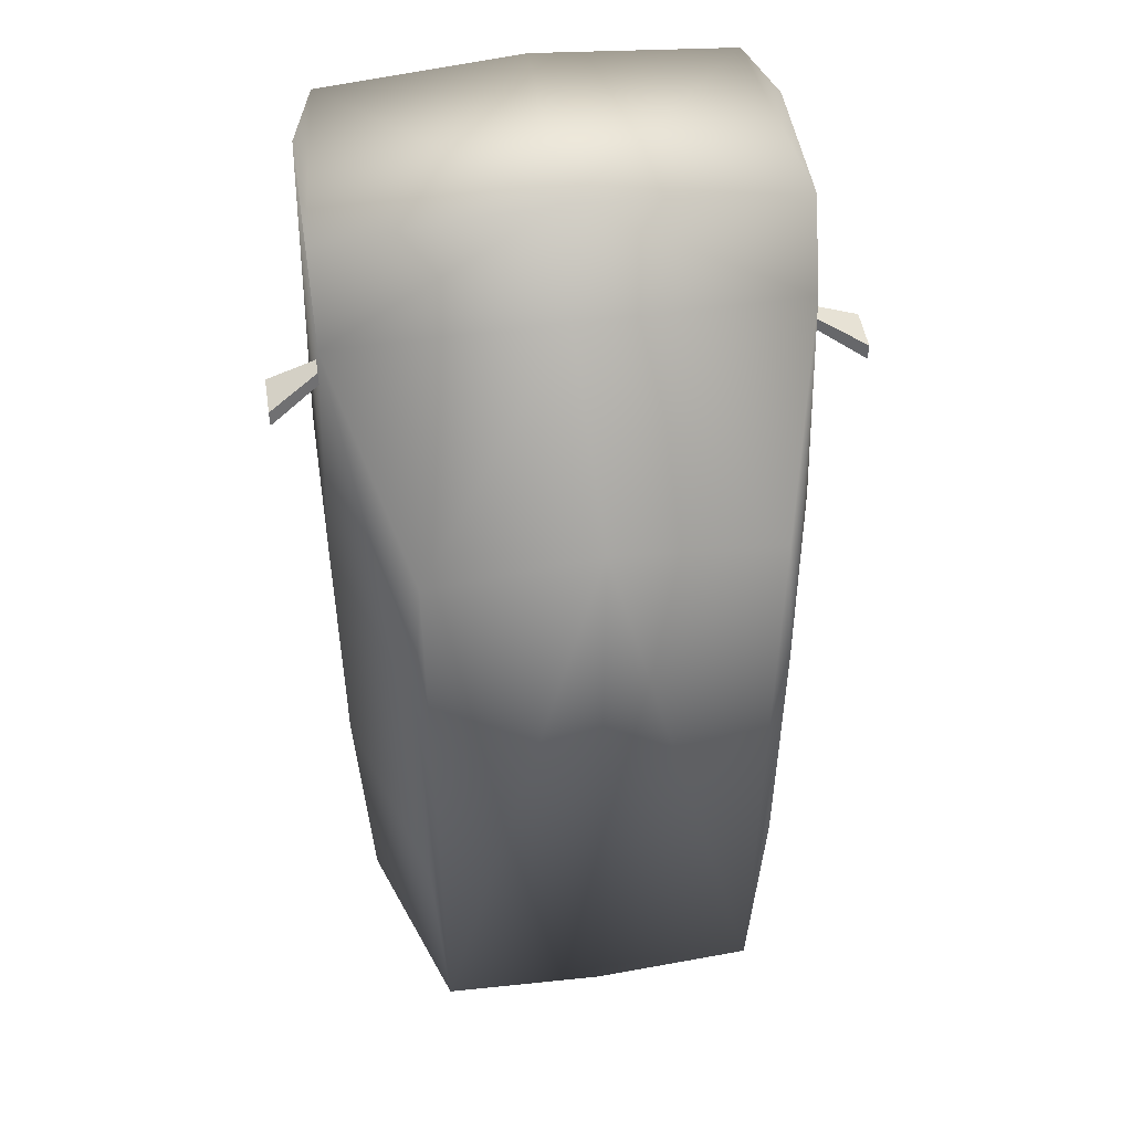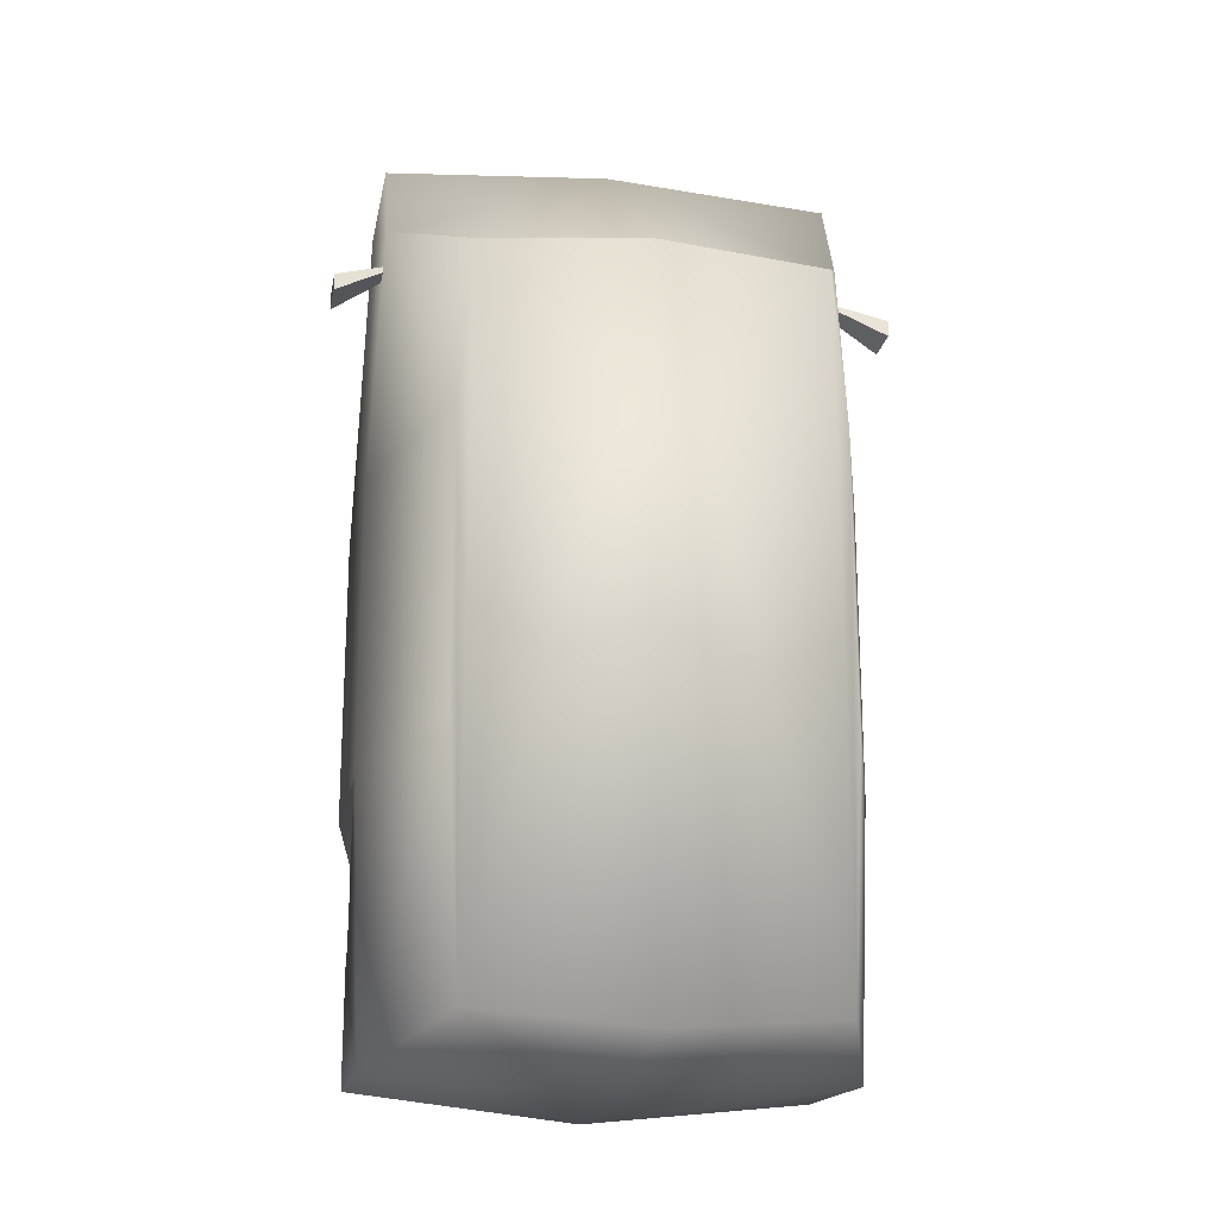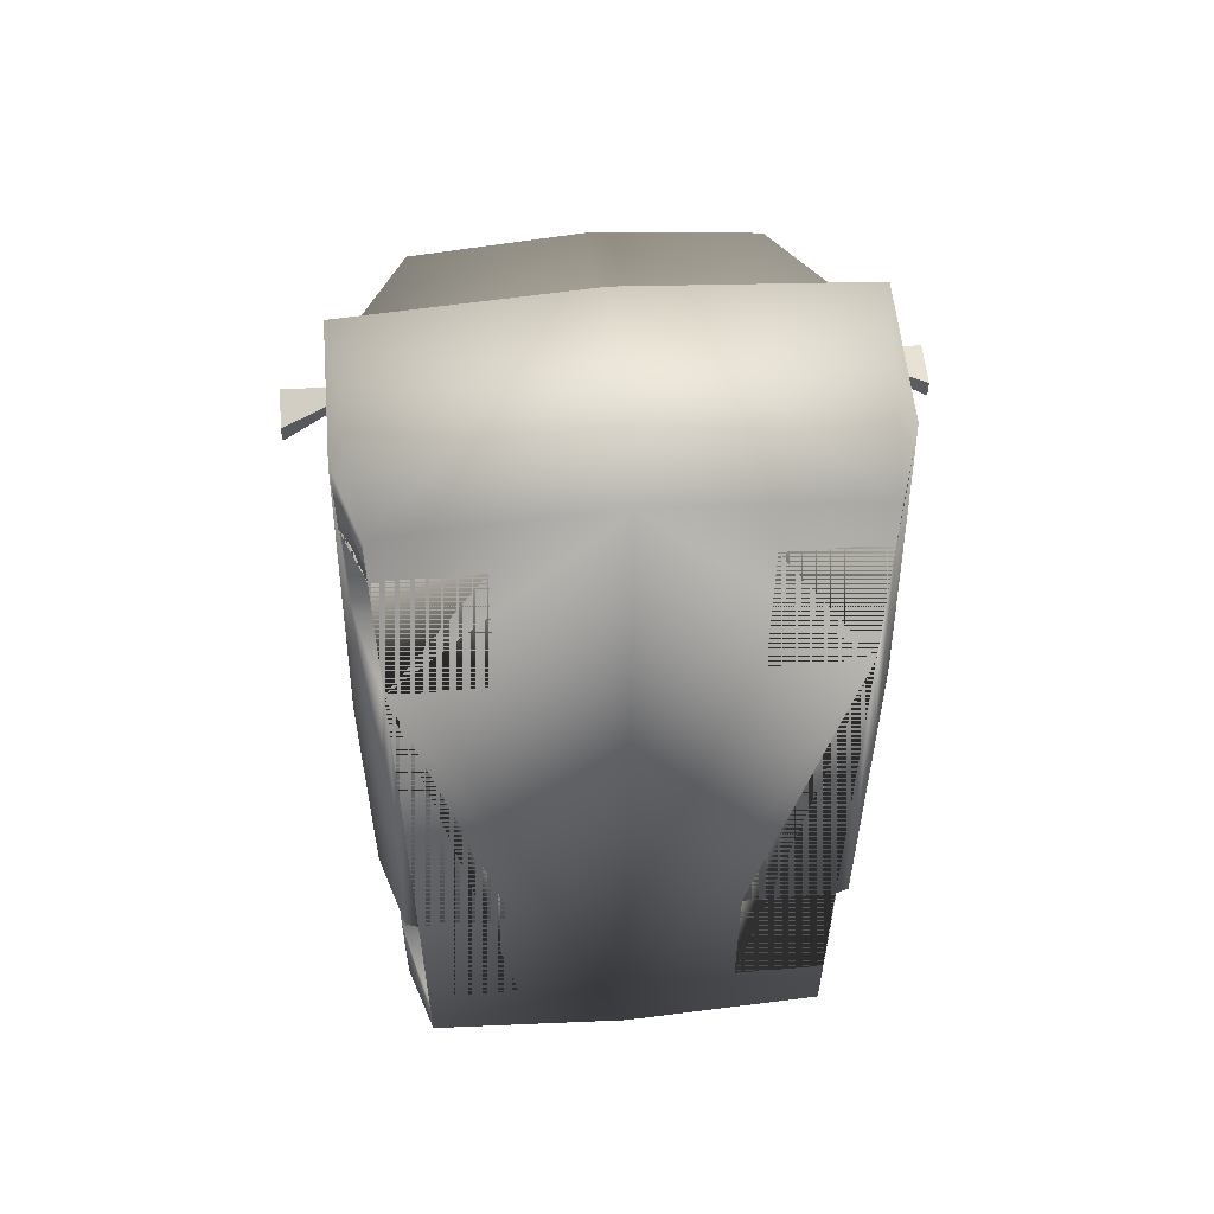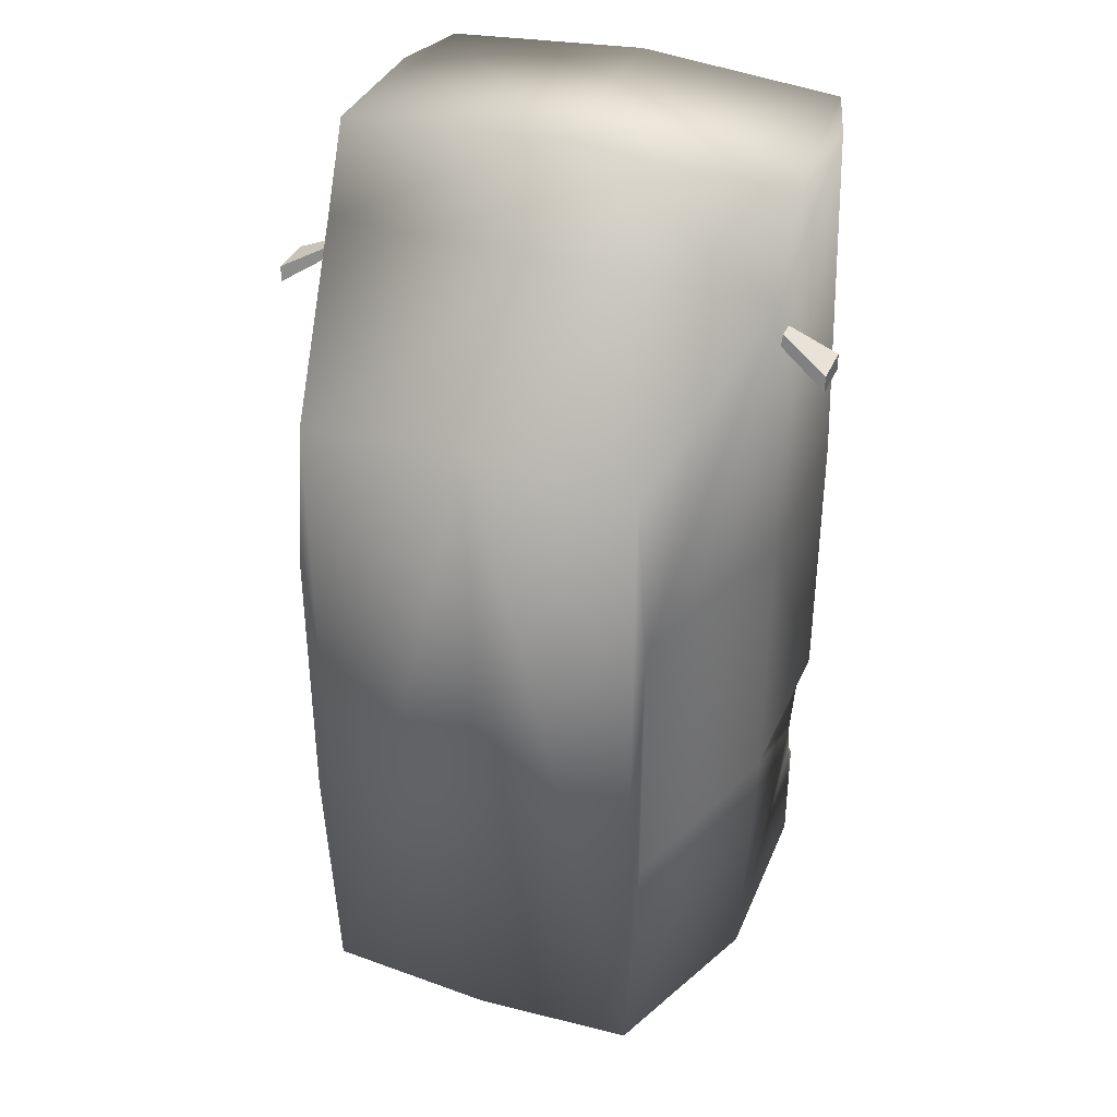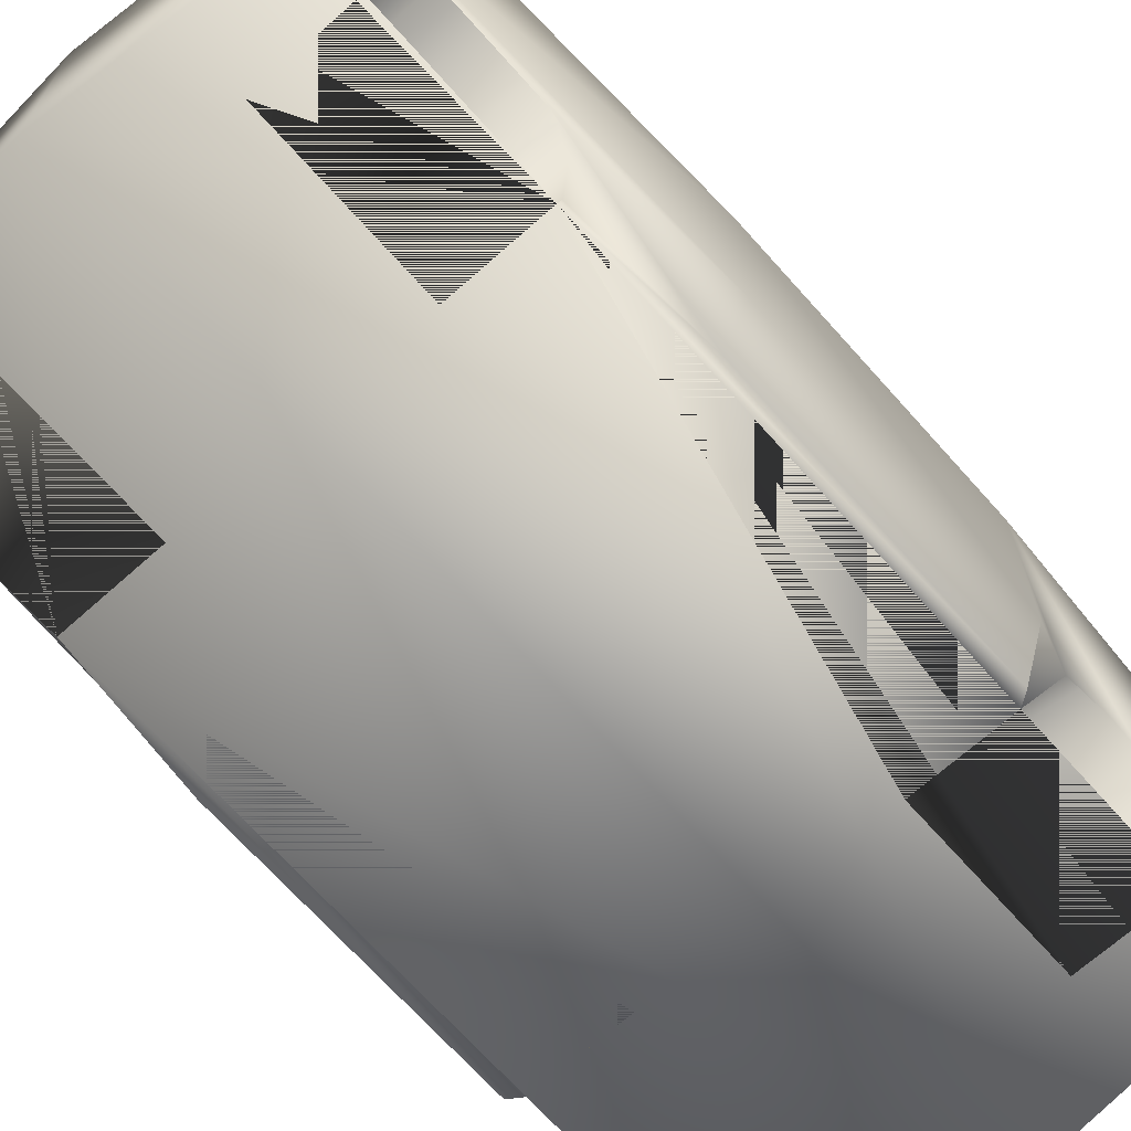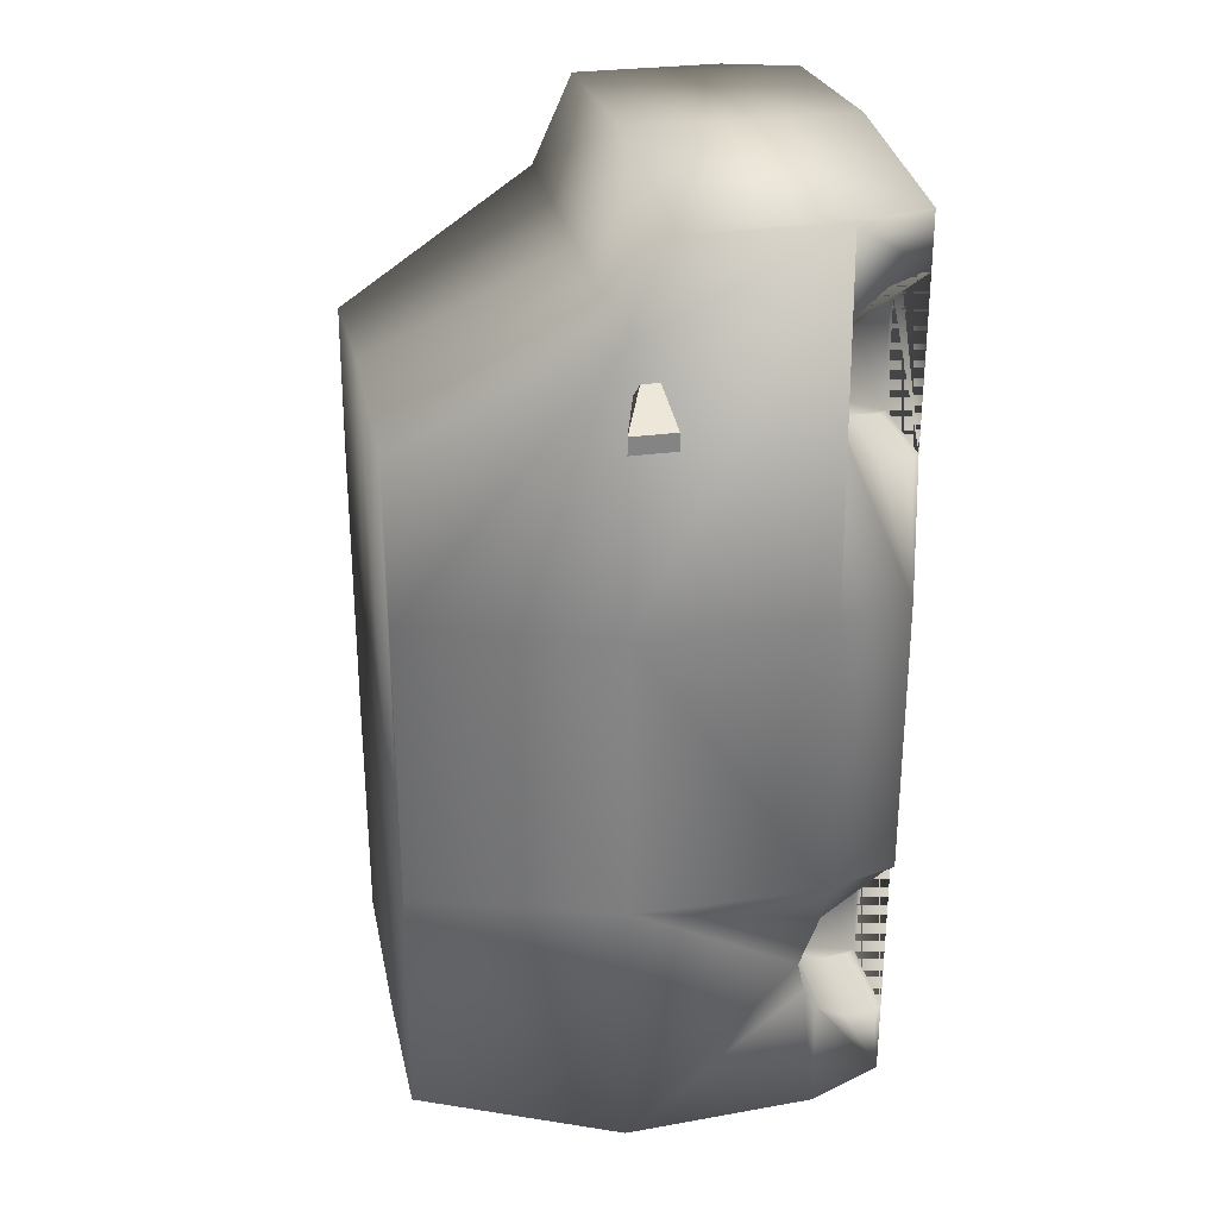
<metadata>
{"format":"obj","ext":"obj","renderer":"f3d","projection":"perspective","resolution":1024,"background":"white","views":[{"elev":49.5,"azim":171.0,"up":"+Z"},{"elev":-19.8,"azim":169.5,"up":"+Z"},{"elev":56.3,"azim":-5.1,"up":"+Z"},{"elev":36.8,"azim":-158.4,"up":"+Z"},{"elev":-69.0,"azim":41.7,"up":"+Y"},{"elev":29.0,"azim":-101.5,"up":"+Z"}]}
</metadata>
<code>
o Cube
v 0.8989 0.01549 -1.715
v 0.8989 0.01549 2.196
v 0.7267 2.026 -1.7
v 0.7267 2.026 1.336
v 1 0.975 2.196
v 1 1.15 1.809
v 1 1.153 -1.804
v 1 0.3375 2.196
v 1 0.3375 -1.758
v 0.8989 0.01549 1.229
v 0.8989 0.01549 1.955
v 1 0.3375 1.814
v 1 0.3375 1.367
v 1 0.3941 1.731
v 1 0.4209 1.59
v 1 0.3928 1.452
v 0.91 0.05069 1.961
v 0.9537 0.19 1.933
v 0.9913 0.3097 1.854
v 0.9924 0.3134 1.33
v 0.9541 0.1912 1.248
v 0.91 0.05069 1.22
v 0.8989 0.01549 -1.382
v 0.8989 0.01549 -0.6558
v 1 0.3375 -0.7959
v 1 0.3375 -1.243
v 1 0.3944 -0.8787
v 1 0.4237 -1.021
v 1 0.3929 -1.162
v 0.9106 0.0527 -0.6485
v 0.9534 0.1891 -0.6778
v 0.9916 0.3108 -0.757
v 0.9921 0.3122 -1.28
v 0.9548 0.1935 -1.363
v 0.9097 0.04977 -1.392
v 0.4928 0.01549 1.229
v 0.4928 0.01549 1.955
v 0.5939 0.3375 1.814
v 0.5939 0.3941 1.731
v 0.5939 0.4209 1.59
v 0.5939 0.3928 1.452
v 0.5939 0.3375 1.367
v 0.5039 0.05069 1.961
v 0.5476 0.19 1.933
v 0.5852 0.3097 1.854
v 0.5863 0.3134 1.33
v 0.548 0.1912 1.248
v 0.5039 0.05069 1.22
v 0.4928 0.01549 -1.382
v 0.4928 0.01549 -0.6558
v 0.5939 0.3375 -0.7959
v 0.5939 0.3944 -0.8787
v 0.5939 0.4237 -1.021
v 0.5939 0.3929 -1.162
v 0.5939 0.3375 -1.243
v 0.5045 0.0527 -0.6485
v 0.5473 0.1891 -0.6778
v 0.5855 0.3108 -0.757
v 0.586 0.3122 -1.28
v 0.5487 0.1935 -1.363
v 0.5036 0.04977 -1.392
v 0.7791 2.026 -0.6205
v 1.052 0.3375 -0.6205
v 0.9514 0.01549 -0.6205
v 1.052 1.152 -0.6205
v 0.7791 2.026 0.63
v 1.052 1.151 0.63
v 1.052 0.3375 0.63
v 0.9514 0.01549 0.63
v -0.8989 0.01549 -1.715
v -0.8989 0.01549 2.196
v 0 0.01549 2.272
v 0 0.01549 -1.804
v -0.7267 2.026 -1.7
v -0.7267 2.026 1.336
v 0 2.026 1.407
v 0 2.026 -1.755
v 0 0.975 2.272
v -1 0.975 2.196
v 0 1.15 1.809
v -1 1.15 1.809
v -1 1.153 -1.804
v -1 0.3375 2.196
v -1 0.3375 -1.758
v -0.8989 0.01549 1.229
v -0.8989 0.01549 1.955
v -1 0.3375 1.814
v -1 0.3375 1.367
v -1 0.3941 1.731
v -1 0.4209 1.59
v -1 0.3928 1.452
v -0.91 0.05069 1.961
v -0.9537 0.19 1.933
v -0.9913 0.3097 1.854
v -0.9924 0.3134 1.33
v -0.9541 0.1912 1.248
v -0.91 0.05069 1.22
v -0.8989 0.01549 -1.382
v -0.8989 0.01549 -0.6558
v -1 0.3375 -0.7959
v -1 0.3375 -1.243
v -1 0.3944 -0.8787
v -1 0.4237 -1.021
v -1 0.3929 -1.162
v -0.9106 0.0527 -0.6485
v -0.9534 0.1891 -0.6778
v -0.9916 0.3108 -0.757
v -0.9921 0.3122 -1.28
v -0.9548 0.1935 -1.363
v -0.9097 0.04977 -1.392
v -0.4928 0.01549 1.229
v -0.4928 0.01549 1.955
v -0.5939 0.3375 1.814
v -0.5939 0.3941 1.731
v -0.5939 0.4209 1.59
v -0.5939 0.3928 1.452
v -0.5939 0.3375 1.367
v -0.5039 0.05069 1.961
v -0.5476 0.19 1.933
v -0.5852 0.3097 1.854
v -0.5863 0.3134 1.33
v -0.548 0.1912 1.248
v -0.5039 0.05069 1.22
v -0.4928 0.01549 -1.382
v -0.4928 0.01549 -0.6558
v -0.5939 0.3375 -0.7959
v -0.5939 0.3944 -0.8787
v -0.5939 0.4237 -1.021
v -0.5939 0.3929 -1.162
v -0.5939 0.3375 -1.243
v -0.5045 0.0527 -0.6485
v -0.5473 0.1891 -0.6778
v -0.5855 0.3108 -0.757
v -0.586 0.3122 -1.28
v -0.5487 0.1935 -1.363
v -0.5036 0.04977 -1.392
v -0.7791 2.026 -0.6205
v -1.052 0.3375 -0.6205
v -0.9514 0.01549 -0.6205
v -1.052 1.152 -0.6205
v -0.7791 2.026 0.63
v -1.052 1.151 0.63
v -1.052 0.3375 0.63
v -0.9514 0.01549 0.63
v 0 1.153 -1.9
v 0 0.3385 -1.867
v 1.01 1.038 1.657
v 1.01 1.114 1.655
v 1.01 1.038 1.615
v 1.01 1.139 1.615
v 1.221 1.015 1.555
v 1.221 1.203 1.555
v 1.221 1.015 1.482
v 1.221 1.203 1.482
v -1.011 1.038 1.657
v -1.011 1.114 1.655
v -1.011 1.038 1.615
v -1.011 1.139 1.615
v -1.222 1.015 1.555
v -1.222 1.203 1.555
v -1.222 1.015 1.482
v -1.222 1.203 1.482
f 148 150 149 147
f 150 154 153 149
f 154 152 151 153
f 152 148 147 151
f 147 149 153 151
f 152 154 150 148
f 156 158 157 155
f 158 162 161 157
f 162 160 159 161
f 160 156 155 159
f 155 157 161 159
f 160 162 158 156
f 10 36 37 11 2 72 73 1 23 49 50 24 64 69
f 3 77 76 4 66 62
f 1 9 26 33 34 35 23
f 2 8 5 78 72
f 3 7 145 77
f 78 5 6 80
f 80 6 4 76
f 6 67 66 4
f 8 12 14 15 16 13 68 67 6 5
f 18 17 43 44
f 49 61 60 59 55 54 53 52 51 58 57 56 50
f 11 17 18 19 12 8 2
f 36 48 47 46 42 41 40 39 38 45 44 43 37
f 24 30 31 32 25 63 64
f 31 30 56 57
f 19 18 44 45
f 32 31 57 58
f 12 19 45 38
f 25 32 58 51
f 14 12 38 39
f 27 25 51 52
f 20 13 42 46
f 33 26 55 59
f 15 14 39 40
f 28 27 52 53
f 21 20 46 47
f 34 33 59 60
f 16 15 40 41
f 29 28 53 54
f 22 21 47 48
f 35 34 60 61
f 13 16 41 42
f 26 29 54 55
f 10 22 48 36
f 23 35 61 49
f 17 11 37 43
f 30 24 50 56
f 62 65 7 3
f 65 63 25
f 64 63 68 69
f 67 68 63 65
f 69 68 13 20 21 22 10
f 66 67 65 62
f 85 144 139 99 125 124 98 70 73 72 71 86 112 111
f 74 137 141 75 76 77
f 70 98 110 109 108 101 84
f 71 72 78 79 83
f 74 77 145 82
f 78 80 81 79
f 80 76 75 81
f 81 75 141 142
f 83 79 81 142 143 88 91 90 89 87
f 93 119 118 92
f 124 125 131 132 133 126 127 128 129 130 134 135 136
f 86 71 83 87 94 93 92
f 111 112 118 119 120 113 114 115 116 117 121 122 123
f 99 139 138 100 107 106 105
f 106 132 131 105
f 94 120 119 93
f 107 133 132 106
f 87 113 120 94
f 100 126 133 107
f 89 114 113 87
f 102 127 126 100
f 95 121 117 88
f 108 134 130 101
f 90 115 114 89
f 103 128 127 102
f 96 122 121 95
f 109 135 134 108
f 91 116 115 90
f 104 129 128 103
f 97 123 122 96
f 110 136 135 109
f 88 117 116 91
f 101 130 129 104
f 85 111 123 97
f 98 124 136 110
f 92 118 112 86
f 105 131 125 99
f 137 74 82 140
f 140 100 138
f 139 144 143 138
f 142 140 138 143
f 144 85 97 96 95 88 143
f 141 137 140 142
f 82 145 146 84
f 145 7 9 146
f 146 9 1 73
f 84 146 73 70
f 25 27 28 65
f 65 28 29 7
f 100 140 103 102
f 103 140 82 104
f 7 29 26 9
f 104 82 84 101

</code>
